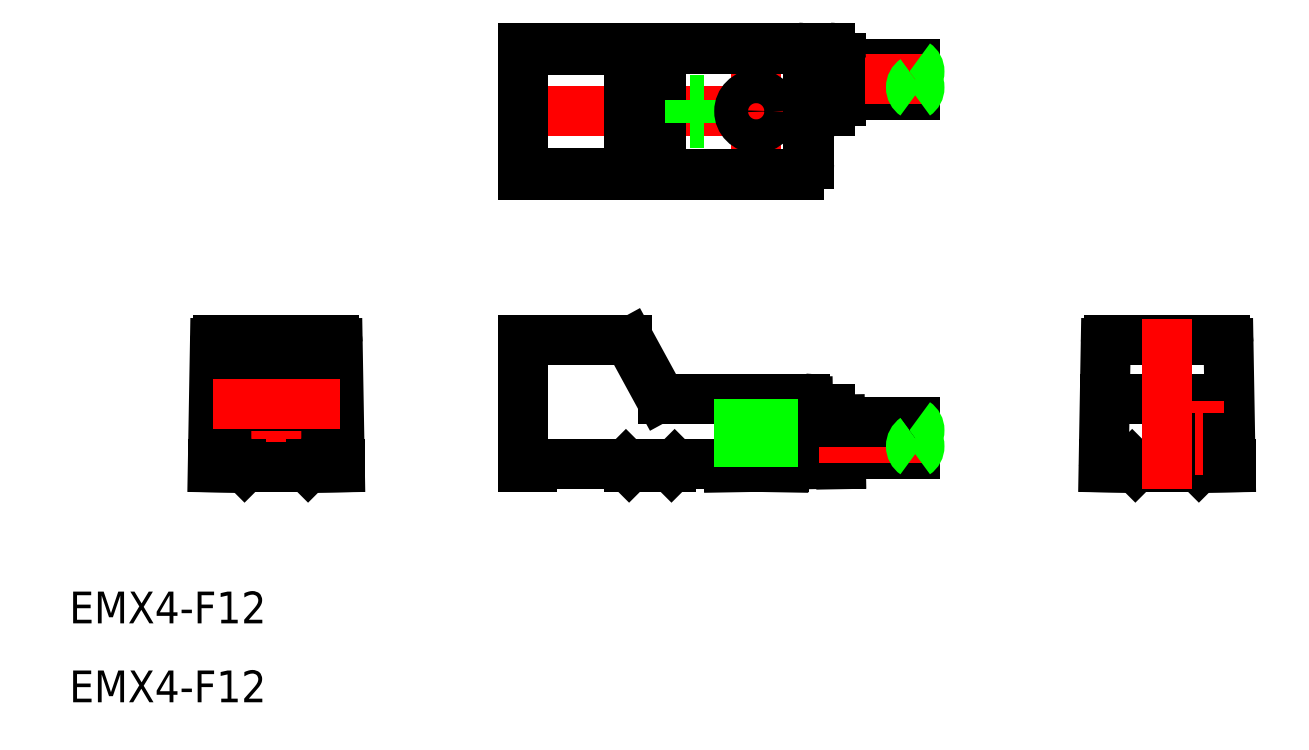
<metadata>
{"format":"dxf","ext":"dxf","renderer":"ezdxf+matplotlib","layout":"modelspace","background":"white","min_lineweight":24,"dpi":150}
</metadata>
<code>
0
SECTION
2
ENTITIES
0
LINE
8
0
10
26
20
27.63
30
0
11
-7e-06
21
27.63
31
0
0
LINE
8
0
10
29
20
39.63
30
0
11
-7e-06
21
39.63
31
0
0
LINE
8
CENTER
10
29
20
33.63
30
0
11
-2
21
33.63
31
0
0
LINE
8
0
10
10
20
39.42
30
0
11
-7e-06
21
39.42
31
0
0
LINE
8
0
10
10
20
27.84
30
0
11
-7e-06
21
27.84
31
0
0
LINE
8
0
10
9.822
20
12
30
0
11
0
21
12
31
0
0
LINE
8
0
10
9.7
20
0.3
30
0
11
0
21
0.3
31
0
0
LINE
8
0
10
-29.32
20
0
30
0
11
-29.12
21
11.71
31
0
0
LINE
8
0
10
-17.32
20
0
30
0
11
-17.53
21
11.71
31
0
0
ARC
8
0
10
-23.32
20
6
30
0
40
4
50
272.9
51
357.1
0
ARC
8
0
10
-23.32
20
6
30
0
40
4
50
182.9
51
267.1
0
LINE
8
0
10
0
20
12
30
0
11
0
21
0
31
0
0
LINE
8
0
10
-23.52
20
5.8
30
0
11
-23.52
21
2.005
31
0
0
LINE
8
0
10
-23.12
20
5.8
30
0
11
-23.12
21
2.005
31
0
0
LINE
8
CENTER
10
-23.32
20
-2
30
0
11
-23.32
21
14
31
0
0
LINE
8
0
10
-26.32
20
0
30
0
11
-20.32
21
0
31
0
0
LINE
8
0
10
-29.32
20
0.3
30
0
11
-26.62
21
0.3
31
0
0
LINE
8
0
10
-28.52
20
0
30
0
11
-29.32
21
0
31
0
0
LINE
8
0
10
-28.52
20
0
30
0
11
-28.52
21
0.2999
31
0
0
LINE
8
0
10
-26.32
20
0
30
0
11
-26.62
21
0.3
31
0
0
LINE
8
0
10
-20.02
20
0.3
30
0
11
-17.33
21
0.3
31
0
0
LINE
8
0
10
-20.32
20
0
30
0
11
-20.02
21
0.3
31
0
0
LINE
8
0
10
-17.32
20
0
30
0
11
-18.12
21
0
31
0
0
LINE
8
0
10
-18.12
20
0
30
0
11
-18.13
21
0.3
31
0
0
LINE
8
0
10
0.8
20
0
30
0
11
0
21
0
31
0
0
LINE
8
0
10
0.8
20
0.3
30
0
11
0.8
21
0
31
0
0
LINE
8
0
10
-28.82
20
12
30
0
11
-17.83
21
12
31
0
0
LINE
8
0
10
-23.52
20
9.995
30
0
11
-23.52
21
6.2
31
0
0
ARC
8
0
10
-23.32
20
6
30
0
40
4
50
92.87
51
177.1
0
LINE
8
0
10
-23.52
20
5.8
30
0
11
-27.32
21
5.8
31
0
0
LINE
8
0
10
-23.52
20
6.2
30
0
11
-27.32
21
6.2
31
0
0
ARC
8
0
10
-28.82
20
11.7
30
0
40
0.3
50
90
51
179
0
LINE
8
0
10
-23.12
20
9.995
30
0
11
-23.12
21
6.2
31
0
0
ARC
8
0
10
-23.32
20
6
30
0
40
4
50
2.866
51
87.13
0
LINE
8
0
10
-19.33
20
5.8
30
0
11
-23.12
21
5.8
31
0
0
LINE
8
0
10
-19.33
20
6.2
30
0
11
-23.12
21
6.2
31
0
0
ARC
8
0
10
-17.83
20
11.7
30
0
40
0.3
50
1
51
90
0
LINE
8
0
10
-7e-06
20
39.63
30
0
11
-7e-06
21
27.63
31
0
0
LINE
8
0
10
30
20
0.3
30
0
11
29.93
21
4.517
31
0
0
LINE
8
0
10
27
20
0.3
30
0
11
26.9
21
6.205
31
0
0
LINE
8
CENTER
10
22
20
8.5
30
0
11
22
21
-2
31
0
0
LINE
8
0
10
24.6
20
0
30
0
11
19.4
21
0
31
0
0
LINE
8
0
10
30
20
0.3
30
0
11
14.3
21
0.3
31
0
0
LINE
8
0
10
14
20
0
30
0
11
10
21
0
31
0
0
LINE
8
0
10
9.7
20
0.3
30
0
11
10
21
0
31
0
0
LINE
8
0
10
14.3
20
0.3
30
0
11
14
21
0
31
0
0
LINE
8
0
10
19.4
20
-4e-06
30
0
11
19.39
21
0.3
31
0
0
LINE
8
0
10
37.02
20
1.25
30
0
11
29.98
21
1.25
31
0
0
LINE
8
0
10
24.6
20
-2e-06
30
0
11
24.61
21
0.3
31
0
0
LINE
8
0
10
26.6
20
6.5
30
0
11
13.18
21
6.5
31
0
0
LINE
8
0
10
12.91
20
6.656
30
0
11
10.09
21
11.84
31
0
0
ARC
8
0
10
13.18
20
6.8
30
0
40
0.3
50
208.6
51
270
0
ARC
8
0
10
9.822
20
11.7
30
0
40
0.3
50
28.61
51
90
0
LINE
8
CENTER
10
39.02
20
2.75
30
0
11
27.96
21
2.75
31
0
0
LINE
8
0
10
37.02
20
4.25
30
0
11
29.93
21
4.25
31
0
0
LINE
8
0
10
28.93
20
5.5
30
0
11
27.2
21
5.5
31
0
0
ARC
8
0
10
27.2
20
5.8
30
0
40
0.3
50
181
51
270
0
ARC
8
0
10
26.6
20
6.2
30
0
40
0.3
50
1
51
90
0
ARC
8
0
10
28.93
20
4.5
30
0
40
1
50
1
51
90
0
LINE
8
0
10
10
20
39.42
30
0
11
10
21
27.84
31
0
0
LINE
8
0
10
13
20
39.52
30
0
11
13
21
27.74
31
0
0
LINE
8
0
10
27
20
38.63
30
0
11
27
21
28.63
31
0
0
LINE
8
0
10
30
20
38.63
30
0
11
30
21
34.63
31
0
0
LINE
8
CENTER
10
22
20
37.23
30
0
11
22
21
30.03
31
0
0
LINE
8
0
10
26.89
20
38.63
30
0
11
26.89
21
28.65
31
0
0
LINE
8
0
10
26
20
27.74
30
0
11
13
21
27.74
31
0
0
LINE
8
0
10
17.02
20
34.73
30
0
11
15.77
21
34.73
31
0
0
LINE
8
0
10
17.02
20
32.53
30
0
11
15.77
21
32.53
31
0
0
LINE
8
0
10
10
20
27.84
30
0
11
13
21
27.74
31
0
0
LINE
8
0
10
15.77
20
34.73
30
0
11
15.77
21
32.53
31
0
0
LINE
8
0
10
17.02
20
34.73
30
0
11
17.02
21
32.53
31
0
0
CIRCLE
8
0
10
22
20
33.63
30
0
40
1.6
0
LINE
8
0
10
37.02
20
35.13
30
0
11
30
21
35.13
31
0
0
ARC
8
0
10
26
20
28.63
30
0
40
1
50
270
51
0
0
ARC
8
0
10
26
20
28.64
30
0
40
0.8931
50
270.1
51
0.6136
0
LINE
8
0
10
29
20
33.63
30
0
11
27
21
33.63
31
0
0
ARC
8
0
10
29
20
34.63
30
0
40
1
50
270
51
0
0
LINE
8
0
10
26
20
39.52
30
0
11
13
21
39.52
31
0
0
LINE
8
0
10
10
20
39.42
30
0
11
13
21
39.52
31
0
0
LINE
8
0
10
37.02
20
38.13
30
0
11
30
21
38.13
31
0
0
LINE
8
CENTER
10
39.02
20
36.63
30
0
11
28
21
36.63
31
0
0
ARC
8
0
10
26
20
38.63
30
0
40
1
50
0
51
90
0
ARC
8
0
10
29
20
38.63
30
0
40
1
50
0
51
90
0
TEXT
8
0
10
-42.87
20
-14.73
30
0
40
3
1
EMX4-F12
0
TEXT
8
0
10
-42.87
20
-22.19
30
0
40
3
1
EMX4-F12
0
ARC
8
0
10
26
20
38.63
30
0
40
0.8931
50
0.1959
51
89.92
0
LINE
8
0
10
29
20
39.56
30
0
11
26.38
21
39.56
31
0
0
ARC
8
0
10
29
20
38.63
30
0
40
0.9264
50
0
51
90
0
LINE
8
0
10
29.93
20
38.63
30
0
11
29.93
21
34.63
31
0
0
ARC
8
0
10
29
20
34.63
30
0
40
0.9264
50
270
51
0
0
LINE
8
0
10
29
20
33.71
30
0
11
27
21
33.71
31
0
0
LINE
8
CENTER
10
-29.32
20
6
30
0
11
-17.33
21
6
31
0
0
ARC
8
0
10
-17.53
20
0.5
30
0
40
0.2
50
270
51
1
0
ARC
8
0
10
-19.94
20
0.1
30
0
40
0.2
50
90
51
135
0
ARC
8
0
10
-29.11
20
0.5
30
0
40
0.2
50
179
51
270
0
LINE
8
0
10
20.4
20
0
30
0
11
20.4
21
6.5
31
0
0
LINE
8
0
10
23.6
20
0
30
0
11
23.6
21
6.5
31
0
0
LINE
8
0
10
66.31
20
12
30
0
11
55.32
21
12
31
0
0
LINE
8
0
10
66.81
20
0.3
30
0
11
64.11
21
0.3
31
0
0
LINE
8
0
10
66.01
20
0
30
0
11
66.01
21
0.2999
31
0
0
LINE
8
0
10
66.81
20
0
30
0
11
66.61
21
11.71
31
0
0
LINE
8
0
10
66.01
20
0
30
0
11
66.81
21
0
31
0
0
ARC
8
0
10
66.6
20
0.5
30
0
40
0.2
50
270
51
1
0
ARC
8
0
10
66.31
20
11.7
30
0
40
0.3
50
1
51
90
0
ARC
8
0
10
57.43
20
0.1
30
0
40
0.2
50
45
51
90
0
LINE
8
0
10
55.61
20
0
30
0
11
55.62
21
0.3
31
0
0
LINE
8
0
10
57.81
20
0
30
0
11
57.51
21
0.3
31
0
0
LINE
8
0
10
63.81
20
0
30
0
11
64.11
21
0.3
31
0
0
LINE
8
0
10
54.81
20
0
30
0
11
55.02
21
11.71
31
0
0
LINE
8
0
10
63.81
20
0
30
0
11
57.81
21
0
31
0
0
LINE
8
0
10
54.81
20
0
30
0
11
55.61
21
0
31
0
0
LINE
8
0
10
57.51
20
0.3
30
0
11
54.82
21
0.3
31
0
0
ARC
8
0
10
55.02
20
0.5
30
0
40
0.2
50
179
51
270
0
ARC
8
0
10
55.32
20
11.7
30
0
40
0.3
50
90
51
179
0
LINE
8
0
10
66.7
20
6.5
30
0
11
54.93
21
6.5
31
0
0
CIRCLE
8
0
10
63.81
20
2.75
30
0
40
1.5
0
ARC
8
0
10
63.81
20
2.75
30
0
40
2.75
50
0
51
180
0
LINE
8
CENTER
10
60.31
20
2.75
30
0
11
67.31
21
2.75
31
0
0
LINE
8
CENTER
10
63.81
20
6.25
30
0
11
63.81
21
-0.75
31
0
0
LINE
8
0
10
61.06
20
2.75
30
0
11
61.06
21
0
31
0
0
LINE
8
0
10
66.56
20
2.75
30
0
11
66.56
21
0.3
31
0
0
LINE
8
CENTER
10
60.81
20
14
30
0
11
60.81
21
-2
31
0
0
ARC
8
0
10
36.52
20
37.38
30
0
40
0.9031
50
303.9
51
56.14
0
ARC
8
0
10
37.52
20
35.88
30
0
40
0.9031
50
123.9
51
236.1
0
ARC
8
0
10
36.52
20
35.88
30
0
40
0.9031
50
303.9
51
56.14
0
ARC
8
0
10
36.52
20
3.5
30
0
40
0.9031
50
303.9
51
56.14
0
ARC
8
0
10
36.52
20
2
30
0
40
0.9031
50
303.9
51
56.14
0
ARC
8
0
10
37.52
20
2
30
0
40
0.9031
50
123.9
51
236.1
0
ENDSEC
0
EOF

</code>
